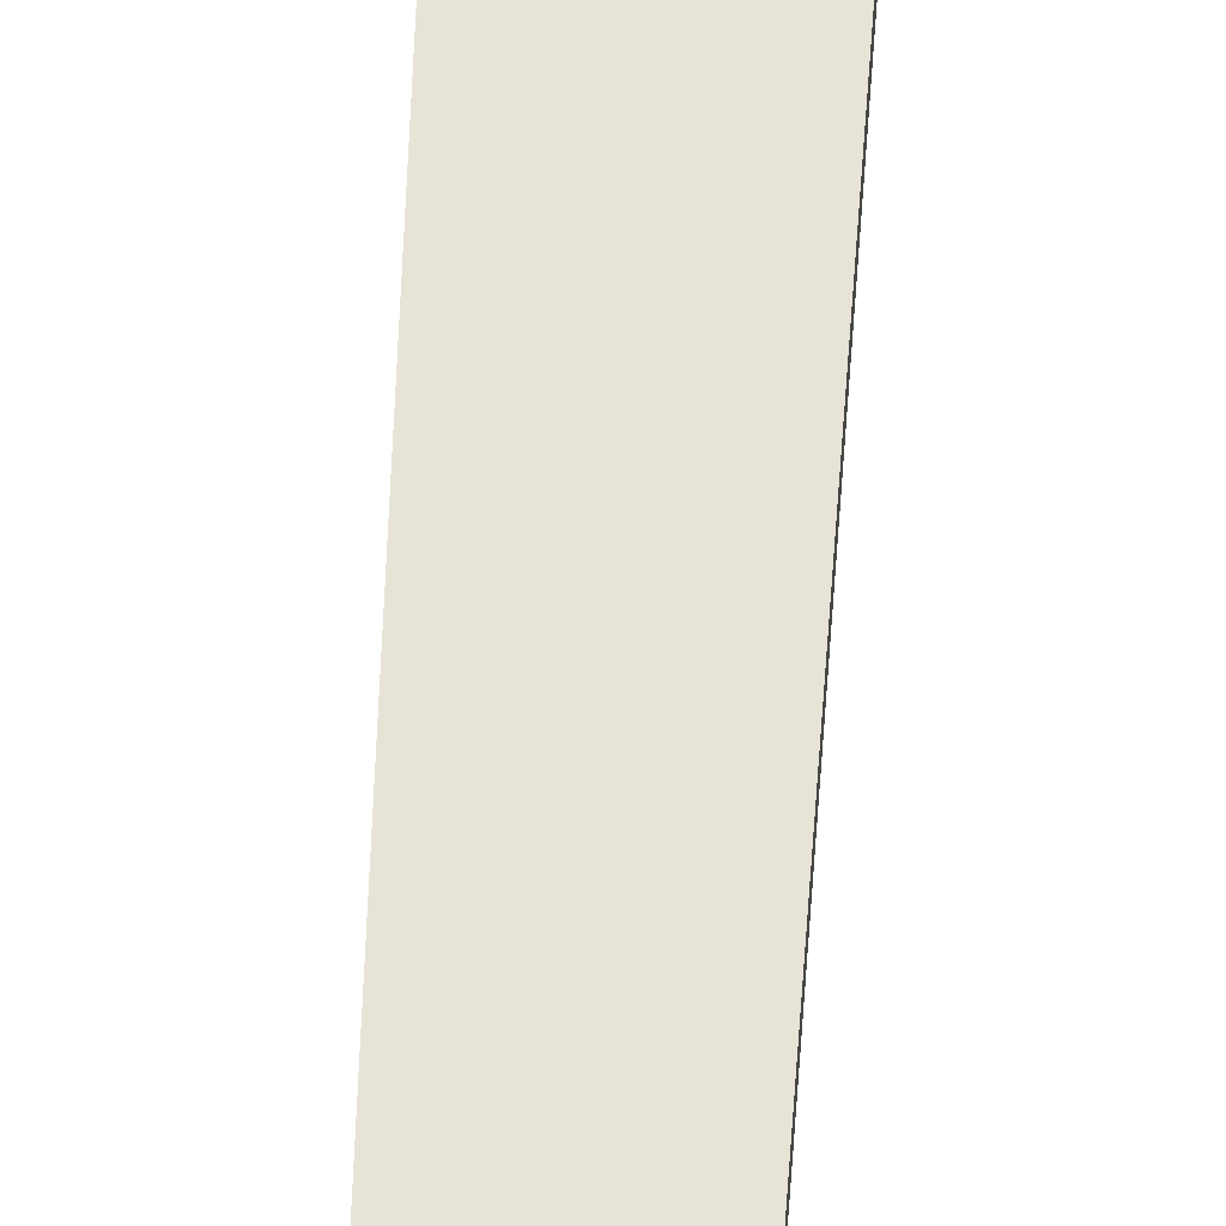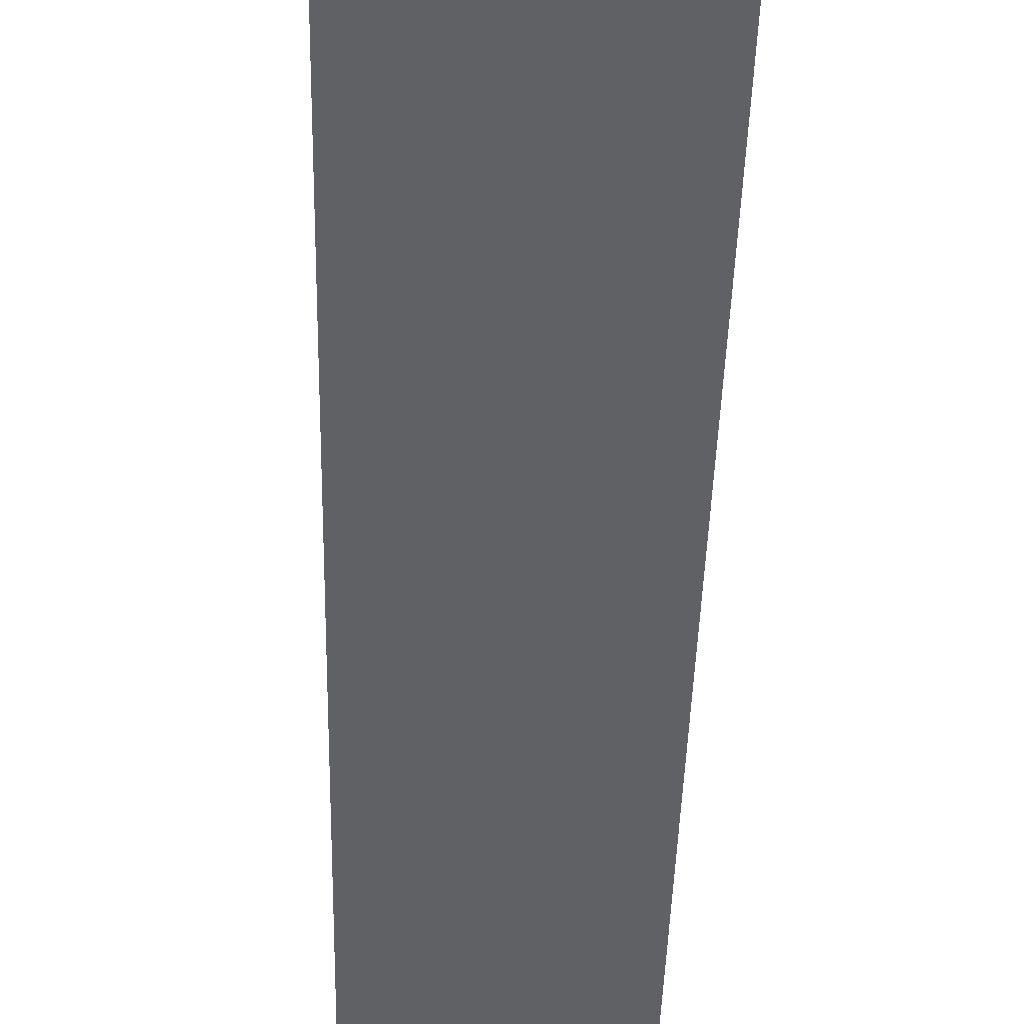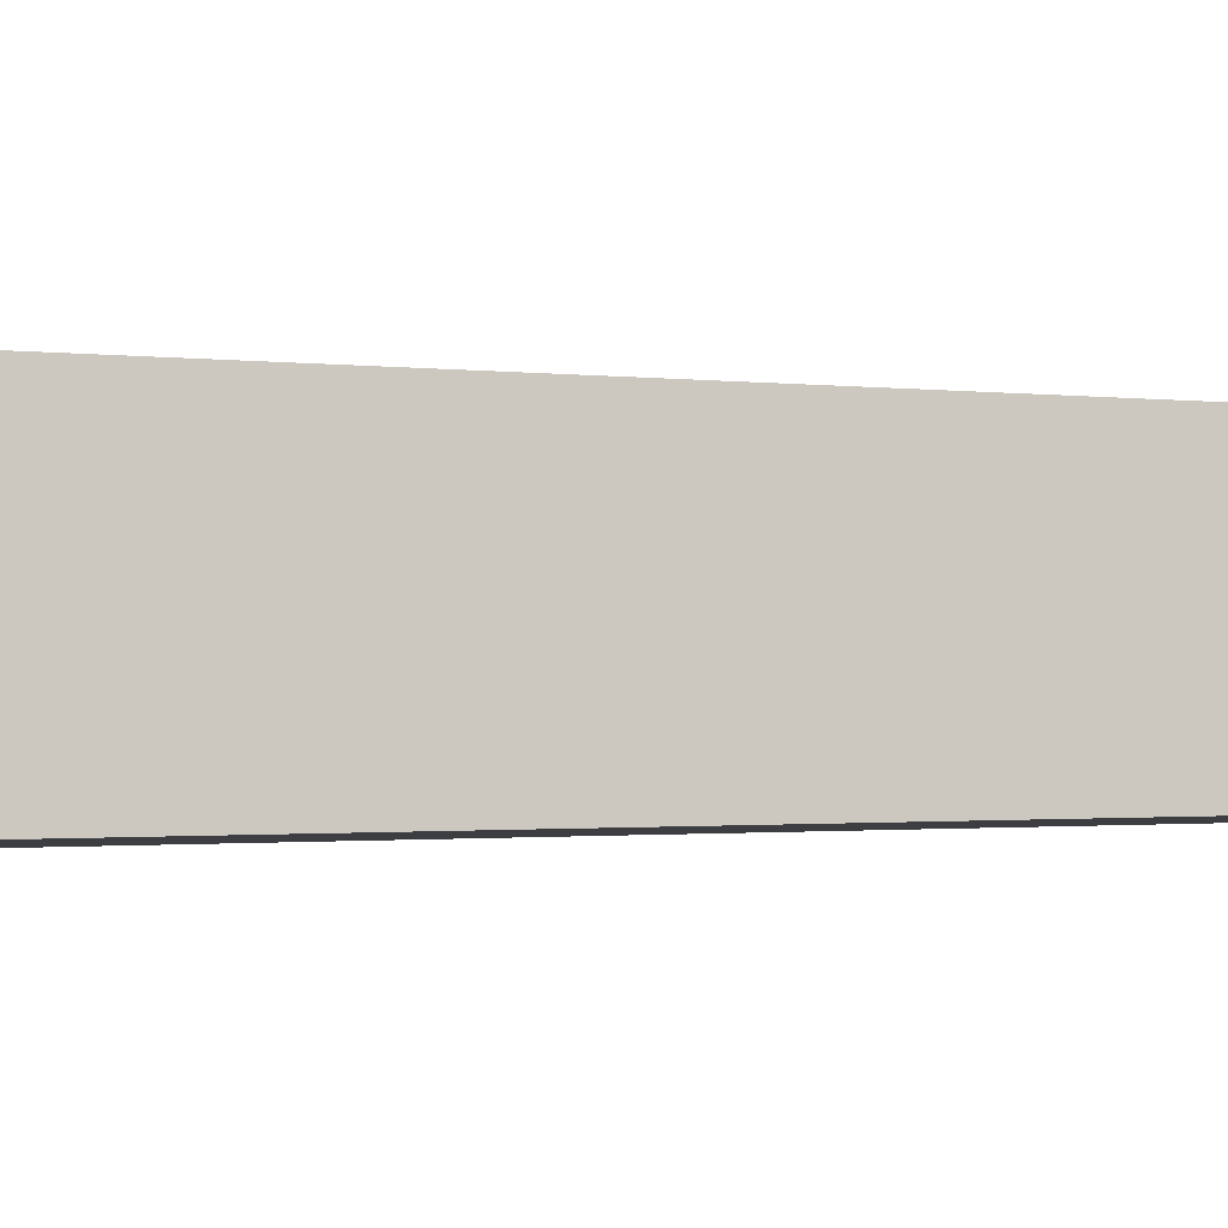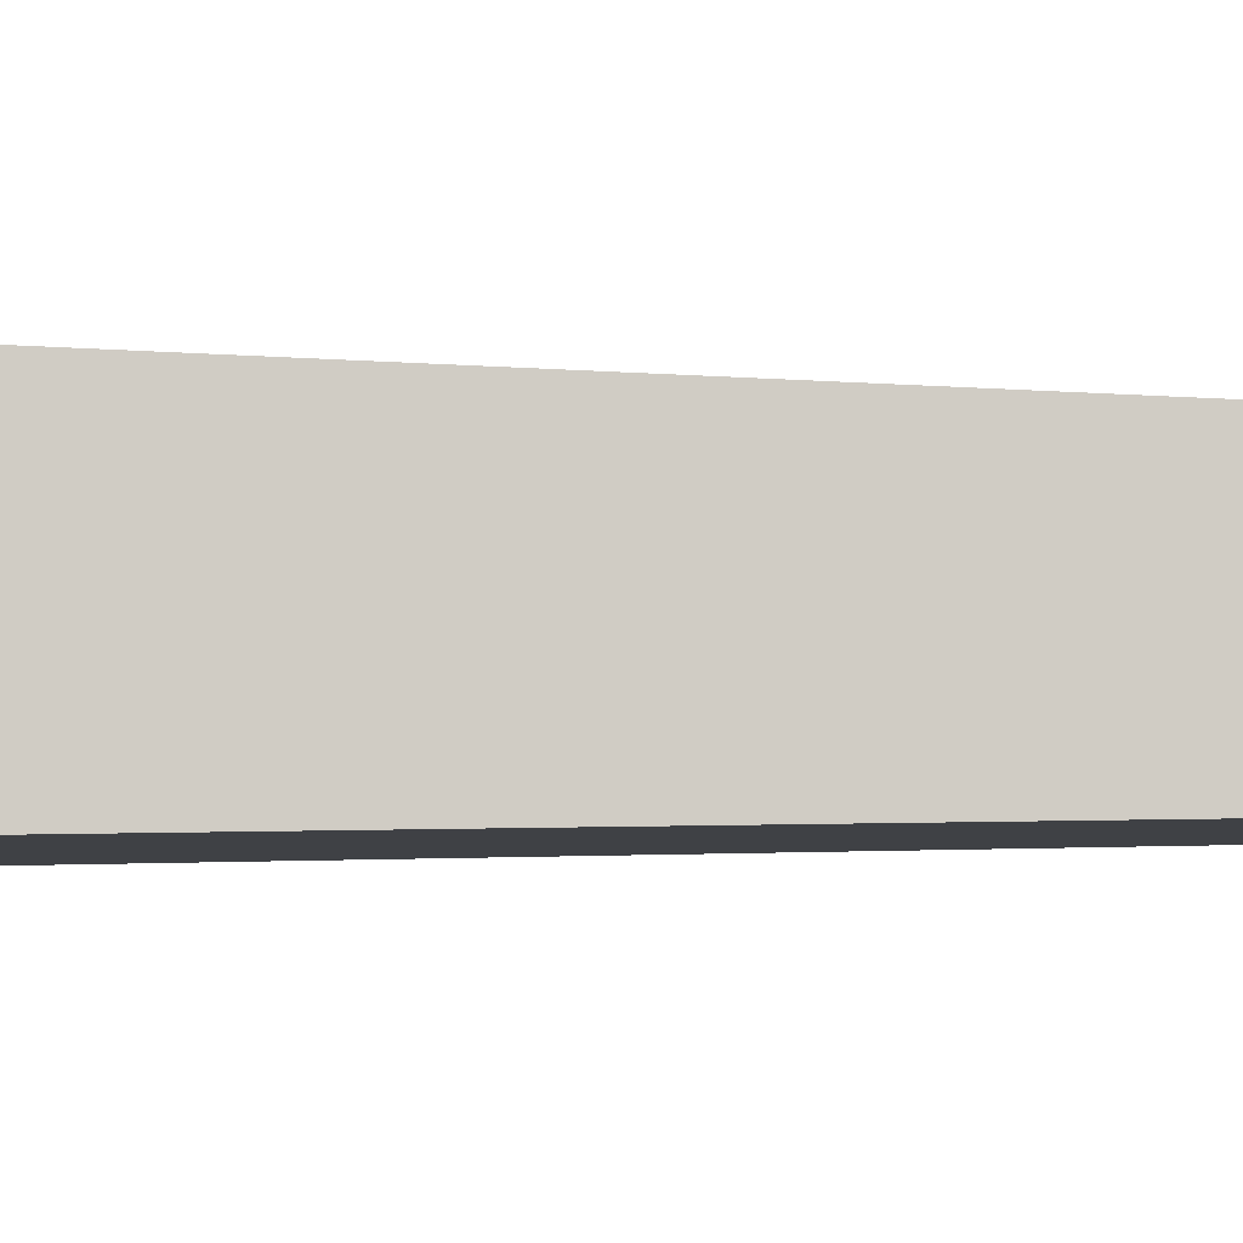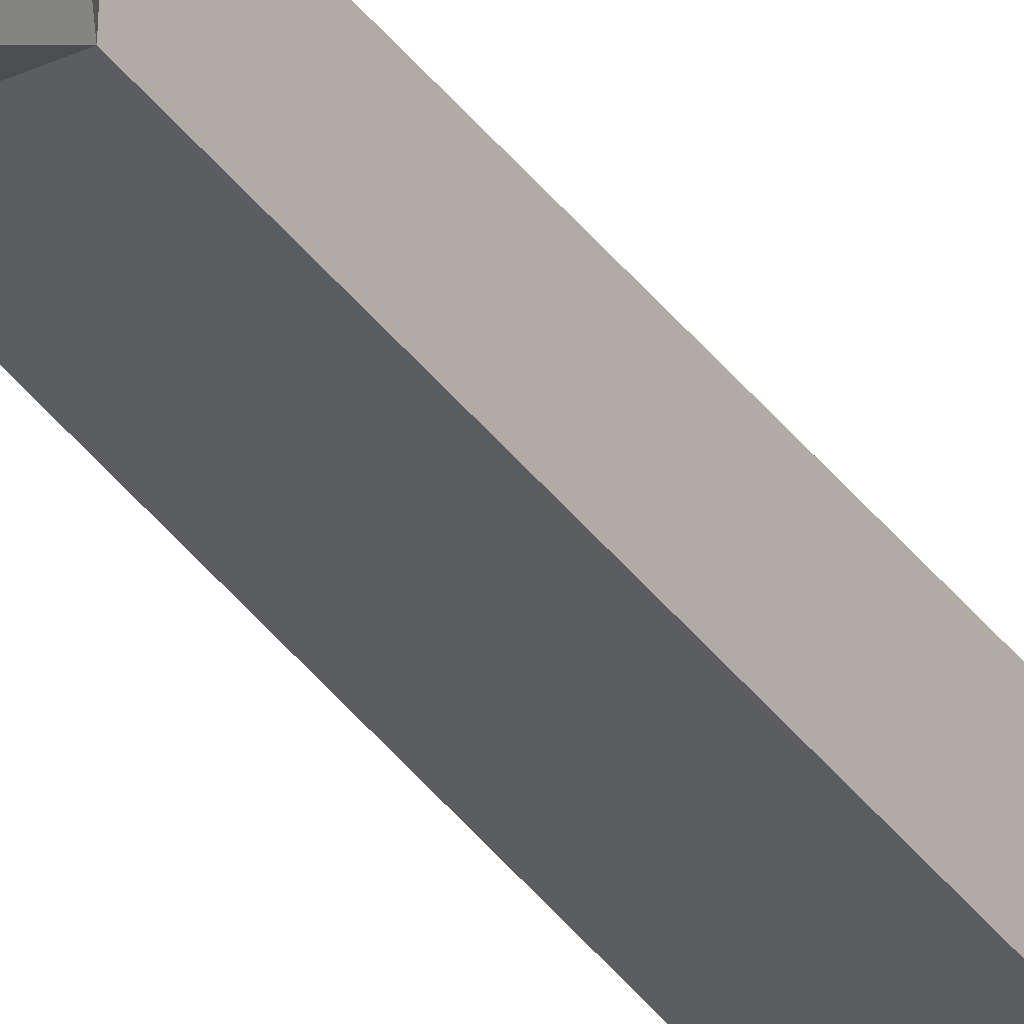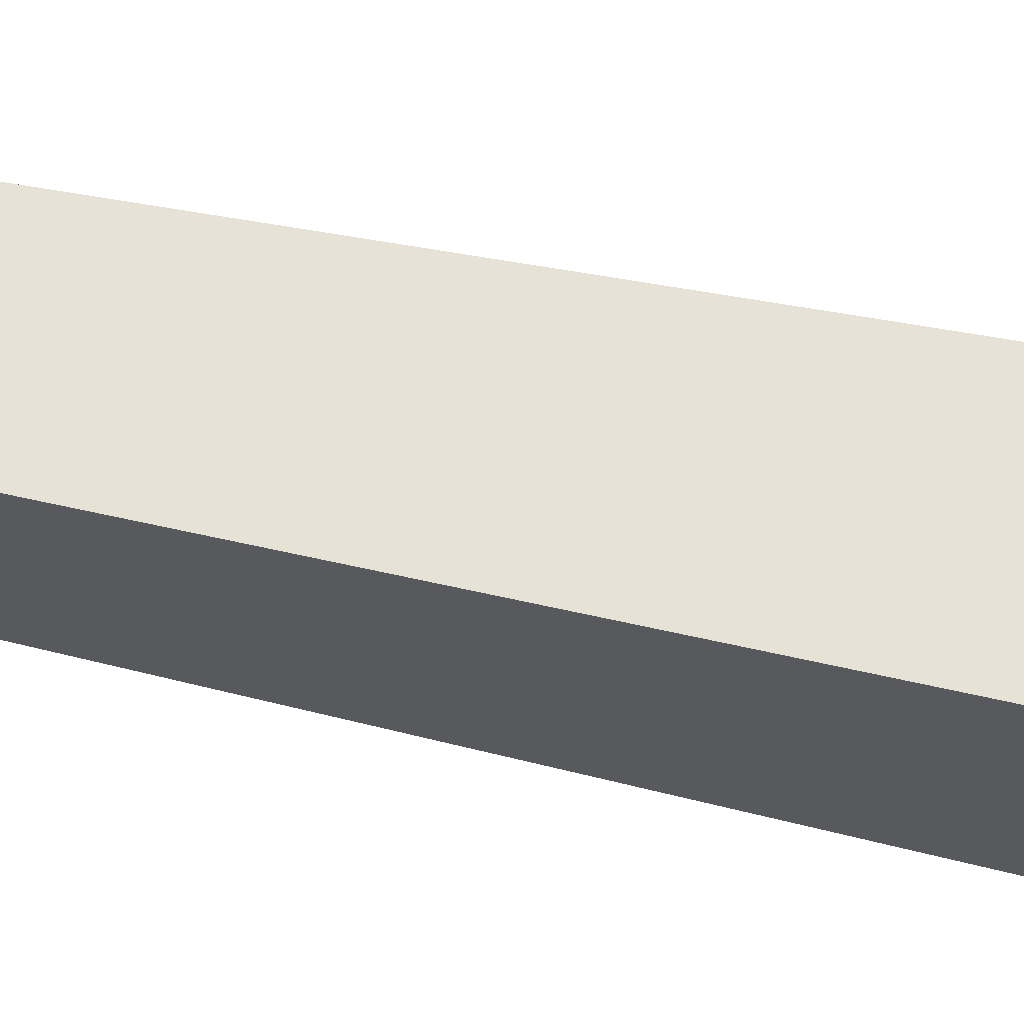
<metadata>
{"format":"obj","ext":"obj","renderer":"f3d","projection":"perspective","resolution":1024,"background":"white","views":[{"elev":61.3,"azim":3.2,"up":"+Z"},{"elev":-49.2,"azim":178.5,"up":"+Z"},{"elev":-3.1,"azim":-100.3,"up":"+Z"},{"elev":-5.7,"azim":-97.3,"up":"+Z"},{"elev":-34.2,"azim":29.7,"up":"+Z"},{"elev":62.9,"azim":102.3,"up":"+Z"}]}
</metadata>
<code>
o Cube_Cube.001
v -1 -1 1
v -1 1 1
v -1 -1 -1
v -1 1 -1
v 1 -1 1
v 1 1 1
v 1 -1 -1
v 1 1 -1
v -0.5 -1 1.5
v -0.5 0 1.5
v 0.5 0 1.5
v 0.5 -1 1.5
v 1.5 0 -0.5
v 1.5 -1 -0.5
v 1.5 -1 0.5
v 1.5 0 0.5
v -0.5 0 -1.5
v -0.5 -1 -1.5
v 0.5 -1 -1.5
v 0.5 0 -1.5
v -1.5 -1 -0.5
v -1.5 -1 0.5
v -1.5 0 0.5
v -1.5 0 -0.5
v 2.25 -1 -0.5
v 2.25 -1 0.5
v -2.25 -1 -0.5
v -2.25 -1 0.5
v -0.5 -1 2.25
v 0.5 -1 2.25
v -0.5 -1 -2.25
v 0.5 -1 -2.25
v -1.35 15.85 1.35
v -1.35 15.85 -1.35
v 1.35 15.85 -1.35
v 1.35 15.85 1.35
v 1.791 -1.078 -1.456
v 1.721 -0.9552 -1.552
v 1.838 -1.162 -1.597
v 1.768 -1.039 -1.693
v 1.939 -0.9936 -1.456
v 1.869 -0.8706 -1.552
v 1.987 -1.077 -1.597
v 1.917 -0.9542 -1.693
v 1.305 -1.14 -1.063
v 1.125 -0.8941 -0.9071
v 1.015 -1.308 -1.134
v 0.8349 -1.061 -0.978
v 1.28 -0.9709 -1.36
v 1.1 -0.7246 -1.204
v 0.9897 -1.138 -1.431
v 0.8097 -0.892 -1.275
v 1.275 -1.084 -1.608
v 1.151 -0.9496 -1.569
v 1.146 -1.175 -1.707
v 1.021 -1.041 -1.669
v 1.328 -0.9915 -1.762
v 1.204 -0.8571 -1.723
v 1.198 -1.083 -1.861
v 1.074 -0.9484 -1.822
v -0.6477 -0.972 -1.608
v -0.7719 -0.8376 -1.569
v -0.7772 -1.063 -1.707
v -0.9014 -0.9289 -1.669
v -0.5952 -0.8795 -1.762
v -0.7194 -0.7451 -1.723
v -0.7248 -0.9709 -1.861
v -0.8489 -0.8365 -1.822
v -1.385 -0.9514 -1.051
v -1.468 -0.8614 -1.025
v -1.472 -1.013 -1.117
v -1.555 -0.9225 -1.091
v -1.35 -0.8895 -1.154
v -1.433 -0.7995 -1.128
v -1.437 -0.9506 -1.22
v -1.52 -0.8606 -1.194
v -1.458 -0.8834 1.539
v -1.775 -0.8495 1.606
v -1.523 -1.152 1.366
v -1.84 -1.118 1.433
v -1.495 -0.702 1.271
v -1.812 -0.6681 1.338
v -1.56 -0.9703 1.098
v -1.877 -0.9363 1.165
v 1.749 -1.078 1.172
v 1.64 -0.9552 1.123
v 1.72 -1.162 1.025
v 1.611 -1.039 0.9767
v 1.878 -0.9936 1.097
v 1.769 -0.8706 1.049
v 1.849 -1.077 0.9511
v 1.74 -0.9542 0.9026
v 1.524 -1.14 1.754
v 1.445 -0.8941 1.979
v 1.237 -1.308 1.837
v 1.158 -1.061 2.062
v 1.354 -0.9709 1.509
v 1.276 -0.7246 1.734
v 1.067 -1.138 1.592
v 0.9885 -0.892 1.817
v 1.406 -1.171 1.351
v 1.204 -0.8642 1.568
v 1.037 -1.379 1.303
v 0.8355 -1.073 1.52
v 1.335 -0.9598 0.9875
v 1.133 -0.6533 1.205
v 0.9664 -1.168 0.9387
v 0.7645 -0.8616 1.156
f 4 3 21 24
f 3 4 17 18
f 6 5 15 16
f 6 2 10 11
f 3 7 5 1
f 11 10 29 30
f 5 6 11 12
f 2 1 9 10
f 1 5 12 9
f 19 32 20
f 5 7 14 15
f 8 6 16 13
f 7 8 13 14
f 23 24 27 28
f 8 7 19 20
f 7 3 18 19
f 4 8 20 17
f 13 16 26 25
f 1 2 23 22
f 2 4 24 23
f 3 1 22 21
f 17 20 32 31
f 18 17 31
f 21 22 28 27
f 15 14 25 26
f 15 26 16
f 9 29 10
f 12 11 30
f 22 23 28
f 19 18 31 32
f 9 12 30 29
f 14 13 25
f 21 27 24
f 8 4 34 35
f 33 36 35 34
f 6 8 35 36
f 4 2 33 34
f 2 6 36 33
f 37 38 40 39
f 39 40 44 43
f 43 44 42 41
f 41 42 38 37
f 39 43 41 37
f 44 40 38 42
f 45 46 48 47
f 47 48 52 51
f 51 52 50 49
f 49 50 46 45
f 47 51 49 45
f 52 48 46 50
f 53 54 56 55
f 55 56 60 59
f 59 60 58 57
f 57 58 54 53
f 55 59 57 53
f 60 56 54 58
f 61 62 64 63
f 63 64 68 67
f 67 68 66 65
f 65 66 62 61
f 63 67 65 61
f 68 64 62 66
f 69 70 72 71
f 71 72 76 75
f 75 76 74 73
f 73 74 70 69
f 71 75 73 69
f 76 72 70 74
f 77 78 80 79
f 79 80 84 83
f 83 84 82 81
f 81 82 78 77
f 79 83 81 77
f 84 80 78 82
f 85 86 88 87
f 87 88 92 91
f 91 92 90 89
f 89 90 86 85
f 87 91 89 85
f 92 88 86 90
f 93 94 96 95
f 95 96 100 99
f 99 100 98 97
f 97 98 94 93
f 95 99 97 93
f 100 96 94 98
f 101 102 104 103
f 103 104 108 107
f 107 108 106 105
f 105 106 102 101
f 103 107 105 101
f 108 104 102 106

</code>
